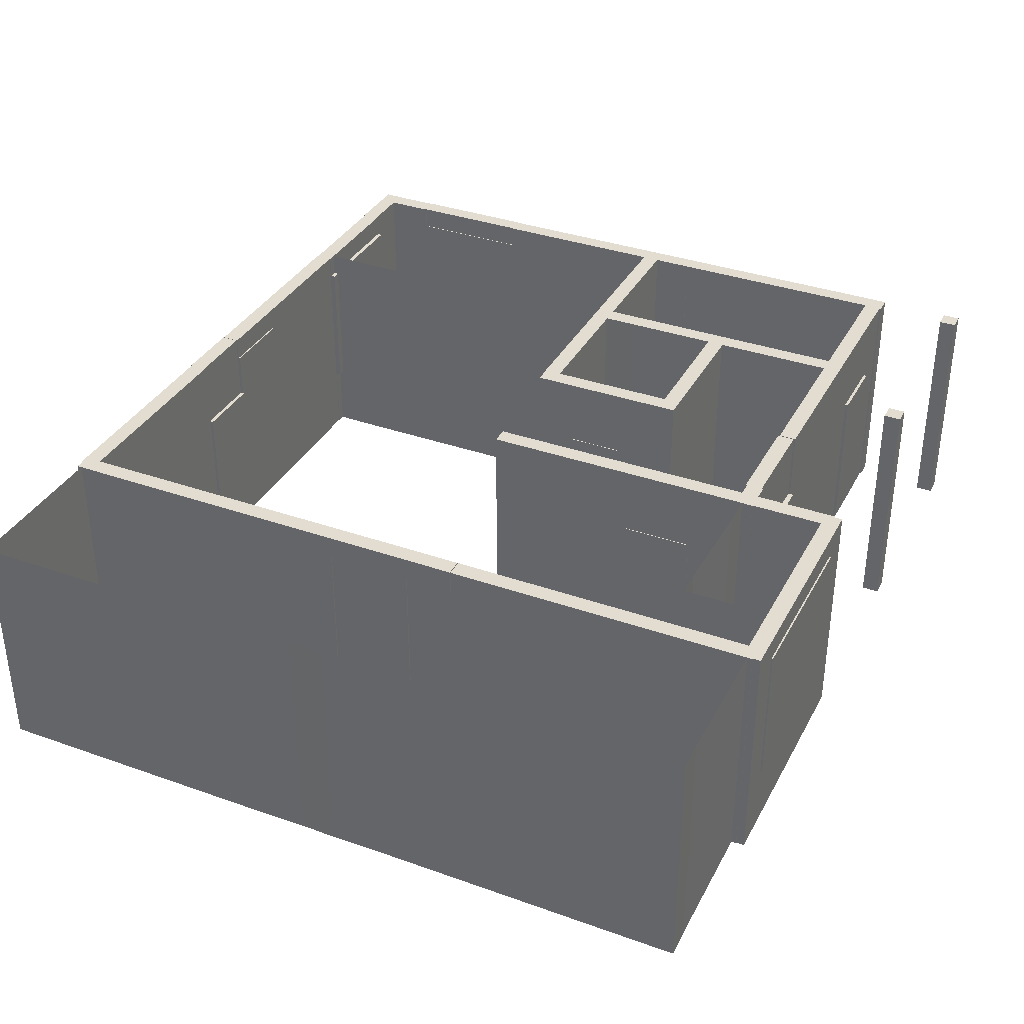
<metadata>
{"format":"obj","ext":"obj","renderer":"f3d","projection":"perspective","resolution":1024,"background":"white","views":[{"elev":35.4,"azim":115.1,"up":"+Y"}]}
</metadata>
<code>
o Wall_0
v 5.72 0 -10.8
v 6.171 0 -10.8
v 6.171 0 -11.02
v 5.72 0 -11.02
v 5.72 3 -10.8
v 6.171 3 -10.8
v 6.171 3 -11.02
v 5.72 3 -11.02
f 1 4 3 2
f 5 6 7 8
f 1 2 6 5
f 4 8 7 3
f 1 5 8 4
f 2 3 7 6
o Wall_1
v 8.42 0 -10.8
v 8.87 0 -10.8
v 8.87 0 -11.02
v 8.42 0 -11.02
v 8.42 3 -10.8
v 8.87 3 -10.8
v 8.87 3 -11.02
v 8.42 3 -11.02
f 9 12 11 10
f 13 14 15 16
f 9 10 14 13
f 12 16 15 11
f 9 13 16 12
f 10 11 15 14
o Wall_2
v 0.005 0 -1.38
v 0.8333 0 -1.38
v 0.8333 0 -1.6
v 0.005 0 -1.6
v 0.005 3 -1.38
v 0.8333 3 -1.38
v 0.8333 3 -1.6
v 0.005 3 -1.6
f 17 20 19 18
f 21 22 23 24
f 17 18 22 21
f 20 24 23 19
f 17 21 24 20
f 18 19 23 22
o Wall_3
v 2.38 0 -1.38
v 4.19 0 -1.38
v 4.19 0 -1.6
v 2.38 0 -1.6
v 2.38 3 -1.38
v 4.19 3 -1.38
v 4.19 3 -1.6
v 2.38 3 -1.6
f 25 28 27 26
f 29 30 31 32
f 25 26 30 29
f 28 32 31 27
f 25 29 32 28
f 26 27 31 30
o Wall_4
v 0.01 0 -1.51
v 0.23 0 -1.51
v 0.23 0 -2.2
v 0.01 0 -2.2
v 0.01 3 -1.51
v 0.23 3 -1.51
v 0.23 3 -2.2
v 0.01 3 -2.2
f 33 36 35 34
f 37 38 39 40
f 33 34 38 37
f 36 40 39 35
f 33 37 40 36
f 34 35 39 38
o Wall_5
v 0.01 0 -3.75
v 0.23 0 -3.75
v 0.23 0 -6.16
v 0.01 0 -6.16
v 0.01 3 -3.75
v 0.23 3 -3.75
v 0.23 3 -6.16
v 0.01 3 -6.16
f 41 44 43 42
f 45 46 47 48
f 41 42 46 45
f 44 48 47 43
f 41 45 48 44
f 42 43 47 46
o Wall_6
v 2.38 0 -1.38
v 4.19 0 -1.38
v 4.19 0 -1.6
v 2.38 0 -1.6
v 2.38 3 -1.38
v 4.19 3 -1.38
v 4.19 3 -1.6
v 2.38 3 -1.6
f 49 52 51 50
f 53 54 55 56
f 49 50 54 53
f 52 56 55 51
f 49 53 56 52
f 50 51 55 54
o Wall_7
v 0.01 0 -6.16
v 0.23 0 -6.16
v 0.23 0 -6.77
v 0.01 0 -6.77
v 0.01 3 -6.16
v 0.23 3 -6.16
v 0.23 3 -6.77
v 0.01 3 -6.77
f 57 60 59 58
f 61 62 63 64
f 57 58 62 61
f 60 64 63 59
f 57 61 64 60
f 58 59 63 62
o Wall_8
v 0.01 0 -7.38
v 0.23 0 -7.38
v 0.23 0 -9.89
v 0.01 0 -9.89
v 0.01 3 -7.38
v 0.23 3 -7.38
v 0.23 3 -9.89
v 0.01 3 -9.89
f 65 68 67 66
f 69 70 71 72
f 65 66 70 69
f 68 72 71 67
f 65 69 72 68
f 66 67 71 70
o Wall_9
v 8.66 0 -1.395
v 8.88 0 -1.395
v 8.88 0 -5.25
v 8.66 0 -5.25
v 8.66 3 -1.395
v 8.88 3 -1.395
v 8.88 3 -5.25
v 8.66 3 -5.25
f 73 76 75 74
f 77 78 79 80
f 73 74 78 77
f 76 80 79 75
f 73 77 80 76
f 74 75 79 78
o Wall_10
v 8.66 0 -5.88
v 8.88 0 -5.88
v 8.88 0 -6.33
v 8.66 0 -6.33
v 8.66 3 -5.88
v 8.88 3 -5.88
v 8.88 3 -6.33
v 8.66 3 -6.33
f 81 84 83 82
f 85 86 87 88
f 81 82 86 85
f 84 88 87 83
f 81 85 88 84
f 82 83 87 86
o Wall_11
v 8.66 0 -5.88
v 8.88 0 -5.88
v 8.88 0 -6.33
v 8.66 0 -6.33
v 8.66 3 -5.88
v 8.88 3 -5.88
v 8.88 3 -6.33
v 8.66 3 -6.33
f 89 92 91 90
f 93 94 95 96
f 89 90 94 93
f 92 96 95 91
f 89 93 96 92
f 90 91 95 94
o Wall_12
v 8.66 0 -6.96
v 8.88 0 -6.96
v 8.88 0 -10.92
v 8.66 0 -10.92
v 8.66 3 -6.96
v 8.88 3 -6.96
v 8.88 3 -10.92
v 8.66 3 -10.92
f 97 100 99 98
f 101 102 103 104
f 97 98 102 101
f 100 104 103 99
f 97 101 104 100
f 98 99 103 102
o Wall_13
v 2.13 0 -9.65
v 4.19 0 -9.65
v 4.19 0 -9.87
v 2.13 0 -9.87
v 2.13 3 -9.65
v 4.19 3 -9.65
v 4.19 3 -9.87
v 2.13 3 -9.87
f 105 108 107 106
f 109 110 111 112
f 105 106 110 109
f 108 112 111 107
f 105 109 112 108
f 106 107 111 110
o Wall_14
v 5.5 0 -9.65
v 5.925 0 -9.65
v 5.925 0 -9.87
v 5.5 0 -9.87
v 5.5 3 -9.65
v 5.925 3 -9.65
v 5.925 3 -9.87
v 5.5 3 -9.87
f 113 116 115 114
f 117 118 119 120
f 113 114 118 117
f 116 120 119 115
f 113 117 120 116
f 114 115 119 118
o Wall_15
v 6.02 0 -1.38
v 8.77 0 -1.38
v 8.77 0 -1.6
v 6.02 0 -1.6
v 6.02 3 -1.38
v 8.77 3 -1.38
v 8.77 3 -1.6
v 6.02 3 -1.6
f 121 124 123 122
f 125 126 127 128
f 121 122 126 125
f 124 128 127 123
f 121 125 128 124
f 122 123 127 126
o Wall_16
v 0.11 0 -9.65
v 0.74 0 -9.65
v 0.74 0 -9.87
v 0.11 0 -9.87
v 0.11 3 -9.65
v 0.74 3 -9.65
v 0.74 3 -9.87
v 0.11 3 -9.87
f 129 132 131 130
f 133 134 135 136
f 129 130 134 133
f 132 136 135 131
f 129 133 136 132
f 130 131 135 134
o Wall_17
v 1.64 0 -9.65
v 2.13 0 -9.65
v 2.13 0 -9.87
v 1.64 0 -9.87
v 1.64 3 -9.65
v 2.13 3 -9.65
v 2.13 3 -9.87
v 1.64 3 -9.87
f 137 140 139 138
f 141 142 143 144
f 137 138 142 141
f 140 144 143 139
f 137 141 144 140
f 138 139 143 142
o Wall_18
v 5.7 0 -6.18
v 5.92 0 -6.18
v 5.92 0 -8.12
v 5.7 0 -8.12
v 5.7 3 -6.18
v 5.92 3 -6.18
v 5.92 3 -8.12
v 5.7 3 -8.12
f 145 148 147 146
f 149 150 151 152
f 145 146 150 149
f 148 152 151 147
f 145 149 152 148
f 146 147 151 150
o Wall_19
v 5.7 0 -9.03
v 5.92 0 -9.03
v 5.92 0 -9.77
v 5.7 0 -9.77
v 5.7 3 -9.03
v 5.92 3 -9.03
v 5.92 3 -9.77
v 5.7 3 -9.77
f 153 156 155 154
f 157 158 159 160
f 153 154 158 157
f 156 160 159 155
f 153 157 160 156
f 154 155 159 158
o Wall_20
v 0.11 0 -6.05
v 0.76 0 -6.05
v 0.76 0 -6.27
v 0.11 0 -6.27
v 0.11 3 -6.05
v 0.76 3 -6.05
v 0.76 3 -6.27
v 0.11 3 -6.27
f 161 164 163 162
f 165 166 167 168
f 161 162 166 165
f 164 168 167 163
f 161 165 168 164
f 162 163 167 166
o Wall_21
v 1.44 0 -6.05
v 2.1 0 -6.05
v 2.1 0 -6.27
v 1.44 0 -6.27
v 1.44 3 -6.05
v 2.1 3 -6.05
v 2.1 3 -6.27
v 1.44 3 -6.27
f 169 172 171 170
f 173 174 175 176
f 169 170 174 173
f 172 176 175 171
f 169 173 176 172
f 170 171 175 174
o Wall_22
v 3.99 0 -6.06
v 4.21 0 -6.06
v 4.21 0 -6.57
v 3.99 0 -6.57
v 3.99 3 -6.06
v 4.21 3 -6.06
v 4.21 3 -6.57
v 3.99 3 -6.57
f 177 180 179 178
f 181 182 183 184
f 177 178 182 181
f 180 184 183 179
f 177 181 184 180
f 178 179 183 182
o Wall_23
v 3.99 0 -7.27
v 4.21 0 -7.27
v 4.21 0 -8.1
v 3.99 0 -8.1
v 3.99 3 -7.27
v 4.21 3 -7.27
v 4.21 3 -8.1
v 3.99 3 -8.1
f 185 188 187 186
f 189 190 191 192
f 185 186 190 189
f 188 192 191 187
f 185 189 192 188
f 186 187 191 190
o Wall_24
v 2.11 0 -7.88
v 4.1 0 -7.88
v 4.1 0 -8.1
v 2.11 0 -8.1
v 2.11 3 -7.88
v 4.1 3 -7.88
v 4.1 3 -8.1
v 2.11 3 -8.1
f 193 196 195 194
f 197 198 199 200
f 193 194 198 197
f 196 200 199 195
f 193 197 200 196
f 194 195 199 198
o Wall_25
v 5.7 0 -9.77
v 5.92 0 -9.77
v 5.92 0 -10.92
v 5.7 0 -10.92
v 5.7 3 -9.77
v 5.92 3 -9.77
v 5.92 3 -10.92
v 5.7 3 -10.92
f 201 204 203 202
f 205 206 207 208
f 201 202 206 205
f 204 208 207 203
f 201 205 208 204
f 202 203 207 206
o Wall_26
v 2.1 0 -6.05
v 4.11 0 -6.05
v 4.11 0 -6.27
v 2.1 0 -6.27
v 2.1 3 -6.05
v 4.11 3 -6.05
v 4.11 3 -6.27
v 2.1 3 -6.27
f 209 212 211 210
f 213 214 215 216
f 209 210 214 213
f 212 216 215 211
f 209 213 216 212
f 210 211 215 214
o Wall_27
v 2.025 0 -6.18
v 2.245 0 -6.18
v 2.245 0 -8
v 2.025 0 -8
v 2.025 3 -6.18
v 2.245 3 -6.18
v 2.245 3 -8
v 2.025 3 -8
f 217 220 219 218
f 221 222 223 224
f 217 218 222 221
f 220 224 223 219
f 217 221 224 220
f 218 219 223 222
o Wall_28
v 2.025 0 -8
v 2.245 0 -8
v 2.245 0 -9.75
v 2.025 0 -9.75
v 2.025 3 -8
v 2.245 3 -8
v 2.245 3 -9.75
v 2.025 3 -9.75
f 225 228 227 226
f 229 230 231 232
f 225 226 230 229
f 228 232 231 227
f 225 229 232 228
f 226 227 231 230
o Fill_Below_window_1
v 6.16 0 -10.8
v 6.16 0.9 -10.8
v 6.16 0 -11.02
v 6.16 0.9 -11.02
v 8.43 0 -10.8
v 8.43 0.9 -10.8
v 8.43 0 -11.02
v 8.43 0.9 -11.02
f 233 234 236 235
f 235 236 240 239
f 239 240 238 237
f 237 238 234 233
f 235 239 237 233
f 240 236 234 238
o Fill_Above_window_1
v 6.16 2.7 -10.8
v 6.16 3 -10.8
v 6.16 2.7 -11.02
v 6.16 3 -11.02
v 8.43 2.7 -10.8
v 8.43 3 -10.8
v 8.43 2.7 -11.02
v 8.43 3 -11.02
f 241 242 244 243
f 243 244 248 247
f 247 248 246 245
f 245 246 242 241
f 243 247 245 241
f 248 244 242 246
o Fill_Below_window_2
v 0.82 0 -1.39
v 0.82 0.9 -1.39
v 0.82 0 -1.61
v 0.82 0.9 -1.61
v 2.38 0 -1.39
v 2.38 0.9 -1.39
v 2.38 0 -1.61
v 2.38 0.9 -1.61
f 249 250 252 251
f 251 252 256 255
f 255 256 254 253
f 253 254 250 249
f 251 255 253 249
f 256 252 250 254
o Fill_Above_window_2
v 0.82 2.7 -1.39
v 0.82 3 -1.39
v 0.82 2.7 -1.61
v 0.82 3 -1.61
v 2.38 2.7 -1.39
v 2.38 3 -1.39
v 2.38 2.7 -1.61
v 2.38 3 -1.61
f 257 258 260 259
f 259 260 264 263
f 263 264 262 261
f 261 262 258 257
f 259 263 261 257
f 264 260 258 262
o Fill_Below_window_3
v 0 0 -2.2
v 0 0.9 -2.2
v 0 0 -3.75
v 0 0.9 -3.75
v 0.22 0 -2.2
v 0.22 0.9 -2.2
v 0.22 0 -3.75
v 0.22 0.9 -3.75
f 265 266 268 267
f 267 268 272 271
f 271 272 270 269
f 269 270 266 265
f 267 271 269 265
f 272 268 266 270
o Fill_Above_window_3
v 0 2.7 -2.2
v 0 3 -2.2
v 0 2.7 -3.75
v 0 3 -3.75
v 0.22 2.7 -2.2
v 0.22 3 -2.2
v 0.22 2.7 -3.75
v 0.22 3 -3.75
f 273 274 276 275
f 275 276 280 279
f 279 280 278 277
f 277 278 274 273
f 275 279 277 273
f 280 276 274 278
o Fill_Below_window_4
v 4.18 0 -1.38
v 4.18 0.9 -1.38
v 4.18 0 -1.6
v 4.18 0.9 -1.6
v 5.15 0 -1.38
v 5.15 0.9 -1.38
v 5.15 0 -1.6
v 5.15 0.9 -1.6
f 281 282 284 283
f 283 284 288 287
f 287 288 286 285
f 285 286 282 281
f 283 287 285 281
f 288 284 282 286
o Fill_Above_window_4
v 4.18 2.7 -1.38
v 4.18 3 -1.38
v 4.18 2.7 -1.6
v 4.18 3 -1.6
v 5.15 2.7 -1.38
v 5.15 3 -1.38
v 5.15 2.7 -1.6
v 5.15 3 -1.6
f 289 290 292 291
f 291 292 296 295
f 295 296 294 293
f 293 294 290 289
f 291 295 293 289
f 296 292 290 294
o Fill_Below_window_5
v 0.01 0 -6.76
v 0.01 0.9 -6.76
v 0.01 0 -7.39
v 0.01 0.9 -7.39
v 0.23 0 -6.76
v 0.23 0.9 -6.76
v 0.23 0 -7.39
v 0.23 0.9 -7.39
f 297 298 300 299
f 299 300 304 303
f 303 304 302 301
f 301 302 298 297
f 299 303 301 297
f 304 300 298 302
o Fill_Above_window_5
v 0.01 2.7 -6.76
v 0.01 3 -6.76
v 0.01 2.7 -7.39
v 0.01 3 -7.39
v 0.23 2.7 -6.76
v 0.23 3 -6.76
v 0.23 2.7 -7.39
v 0.23 3 -7.39
f 305 306 308 307
f 307 308 312 311
f 311 312 310 309
f 309 310 306 305
f 307 311 309 305
f 312 308 306 310
o Fill_Below_window_6
v 8.66 0 -5.24
v 8.66 0.9 -5.24
v 8.66 0 -5.88
v 8.66 0.9 -5.88
v 8.88 0 -5.24
v 8.88 0.9 -5.24
v 8.88 0 -5.88
v 8.88 0.9 -5.88
f 313 314 316 315
f 315 316 320 319
f 319 320 318 317
f 317 318 314 313
f 315 319 317 313
f 320 316 314 318
o Fill_Above_window_6
v 8.66 2.7 -5.24
v 8.66 3 -5.24
v 8.66 2.7 -5.88
v 8.66 3 -5.88
v 8.88 2.7 -5.24
v 8.88 3 -5.24
v 8.88 2.7 -5.88
v 8.88 3 -5.88
f 321 322 324 323
f 323 324 328 327
f 327 328 326 325
f 325 326 322 321
f 323 327 325 321
f 328 324 322 326
o Fill_Below_window_7
v 8.66 0 -6.33
v 8.66 0.9 -6.33
v 8.66 0 -6.95
v 8.66 0.9 -6.95
v 8.88 0 -6.33
v 8.88 0.9 -6.33
v 8.88 0 -6.95
v 8.88 0.9 -6.95
f 329 330 332 331
f 331 332 336 335
f 335 336 334 333
f 333 334 330 329
f 331 335 333 329
f 336 332 330 334
o Fill_Above_window_7
v 8.66 2.7 -6.33
v 8.66 3 -6.33
v 8.66 2.7 -6.95
v 8.66 3 -6.95
v 8.88 2.7 -6.33
v 8.88 3 -6.33
v 8.88 2.7 -6.95
v 8.88 3 -6.95
f 337 338 340 339
f 339 340 344 343
f 343 344 342 341
f 341 342 338 337
f 339 343 341 337
f 344 340 338 342
o Fill_Below_door_1
v 4.2 0 -9.63
v 4.2 0.1 -9.63
v 4.2 0 -9.85
v 4.2 0.1 -9.85
v 5.51 0 -9.63
v 5.51 0.1 -9.63
v 5.51 0 -9.85
v 5.51 0.1 -9.85
f 345 346 348 347
f 347 348 352 351
f 351 352 350 349
f 349 350 346 345
f 347 351 349 345
f 352 348 346 350
o Fill_Above_door_1
v 4.2 2.1 -9.63
v 4.2 3 -9.63
v 4.2 2.1 -9.85
v 4.2 3 -9.85
v 5.51 2.1 -9.63
v 5.51 3 -9.63
v 5.51 2.1 -9.85
v 5.51 3 -9.85
f 353 354 356 355
f 355 356 360 359
f 359 360 358 357
f 357 358 354 353
f 355 359 357 353
f 360 356 354 358
o Fill_Below_door_2
v 5.16 0 -1.37
v 5.16 0.1 -1.37
v 5.16 0 -1.59
v 5.16 0.1 -1.59
v 6.03 0 -1.37
v 6.03 0.1 -1.37
v 6.03 0 -1.59
v 6.03 0.1 -1.59
f 361 362 364 363
f 363 364 368 367
f 367 368 366 365
f 365 366 362 361
f 363 367 365 361
f 368 364 362 366
o Fill_Above_door_2
v 5.16 2.1 -1.37
v 5.16 3 -1.37
v 5.16 2.1 -1.59
v 5.16 3 -1.59
v 6.03 2.1 -1.37
v 6.03 3 -1.37
v 6.03 2.1 -1.59
v 6.03 3 -1.59
f 369 370 372 371
f 371 372 376 375
f 375 376 374 373
f 373 374 370 369
f 371 375 373 369
f 376 372 370 374
o Fill_Below_door_3
v 0.73 0 -9.65
v 0.73 0.1 -9.65
v 0.73 0 -9.87
v 0.73 0.1 -9.87
v 1.65 0 -9.65
v 1.65 0.1 -9.65
v 1.65 0 -9.87
v 1.65 0.1 -9.87
f 377 378 380 379
f 379 380 384 383
f 383 384 382 381
f 381 382 378 377
f 379 383 381 377
f 384 380 378 382
o Fill_Above_door_3
v 0.73 2.1 -9.65
v 0.73 3 -9.65
v 0.73 2.1 -9.87
v 0.73 3 -9.87
v 1.65 2.1 -9.65
v 1.65 3 -9.65
v 1.65 2.1 -9.87
v 1.65 3 -9.87
f 385 386 388 387
f 387 388 392 391
f 391 392 390 389
f 389 390 386 385
f 387 391 389 385
f 392 388 386 390
o Fill_Below_door_4
v 5.7 0 -8.12
v 5.7 0.1 -8.12
v 5.7 0 -9.03
v 5.7 0.1 -9.03
v 5.92 0 -8.12
v 5.92 0.1 -8.12
v 5.92 0 -9.03
v 5.92 0.1 -9.03
f 393 394 396 395
f 395 396 400 399
f 399 400 398 397
f 397 398 394 393
f 395 399 397 393
f 400 396 394 398
o Fill_Above_door_4
v 5.7 2.1 -8.12
v 5.7 3 -8.12
v 5.7 2.1 -9.03
v 5.7 3 -9.03
v 5.92 2.1 -8.12
v 5.92 3 -8.12
v 5.92 2.1 -9.03
v 5.92 3 -9.03
f 401 402 404 403
f 403 404 408 407
f 407 408 406 405
f 405 406 402 401
f 403 407 405 401
f 408 404 402 406
o Fill_Below_door_5
v 0.74 0 -6.05
v 0.74 0.1 -6.05
v 0.74 0 -6.27
v 0.74 0.1 -6.27
v 1.44 0 -6.05
v 1.44 0.1 -6.05
v 1.44 0 -6.27
v 1.44 0.1 -6.27
f 409 410 412 411
f 411 412 416 415
f 415 416 414 413
f 413 414 410 409
f 411 415 413 409
f 416 412 410 414
o Fill_Above_door_5
v 0.74 2.1 -6.05
v 0.74 3 -6.05
v 0.74 2.1 -6.27
v 0.74 3 -6.27
v 1.44 2.1 -6.05
v 1.44 3 -6.05
v 1.44 2.1 -6.27
v 1.44 3 -6.27
f 417 418 420 419
f 419 420 424 423
f 423 424 422 421
f 421 422 418 417
f 419 423 421 417
f 424 420 418 422
o Fill_Below_door_6
v 3.99 0 -6.57
v 3.99 0.1 -6.57
v 3.99 0 -7.28
v 3.99 0.1 -7.28
v 4.21 0 -6.57
v 4.21 0.1 -6.57
v 4.21 0 -7.28
v 4.21 0.1 -7.28
f 425 426 428 427
f 427 428 432 431
f 431 432 430 429
f 429 430 426 425
f 427 431 429 425
f 432 428 426 430
o Fill_Above_door_6
v 3.99 2.1 -6.57
v 3.99 3 -6.57
v 3.99 2.1 -7.28
v 3.99 3 -7.28
v 4.21 2.1 -6.57
v 4.21 3 -6.57
v 4.21 2.1 -7.28
v 4.21 3 -7.28
f 433 434 436 435
f 435 436 440 439
f 439 440 438 437
f 437 438 434 433
f 435 439 437 433
f 440 436 434 438
o Internal_window_window_1
v 6.16 0.9 -10.8
v 8.43 0.9 -10.8
v 8.43 0.9 -11.04
v 6.16 0.9 -11.04
v 6.16 2.7 -10.8
v 8.43 2.7 -10.8
v 8.43 2.7 -11.04
v 6.16 2.7 -11.04
f 441 444 443 442
f 445 446 447 448
f 441 442 446 445
f 444 448 447 443
f 441 445 448 444
f 442 443 447 446
o Internal_window_window_2
v 0.82 0.9 -1.39
v 2.38 0.9 -1.39
v 2.38 0.9 -1.67
v 0.82 0.9 -1.67
v 0.82 2.7 -1.39
v 2.38 2.7 -1.39
v 2.38 2.7 -1.67
v 0.82 2.7 -1.67
f 449 452 451 450
f 453 454 455 456
f 449 450 454 453
f 452 456 455 451
f 449 453 456 452
f 450 451 455 454
o Internal_window_window_3
v 0 0.9 -2.2
v 0.23 0.9 -2.2
v 0.23 0.9 -3.75
v 0 0.9 -3.75
v 0 2.7 -2.2
v 0.23 2.7 -2.2
v 0.23 2.7 -3.75
v 0 2.7 -3.75
f 457 460 459 458
f 461 462 463 464
f 457 458 462 461
f 460 464 463 459
f 457 461 464 460
f 458 459 463 462
o Internal_window_window_4
v 4.18 0.9 -1.38
v 5.15 0.9 -1.38
v 5.15 0.9 -1.62
v 4.18 0.9 -1.62
v 4.18 2.7 -1.38
v 5.15 2.7 -1.38
v 5.15 2.7 -1.62
v 4.18 2.7 -1.62
f 465 468 467 466
f 469 470 471 472
f 465 466 470 469
f 468 472 471 467
f 465 469 472 468
f 466 467 471 470
o Internal_window_window_5
v 0.01 0.9 -6.76
v 0.22 0.9 -6.76
v 0.22 0.9 -7.39
v 0.01 0.9 -7.39
v 0.01 2.7 -6.76
v 0.22 2.7 -6.76
v 0.22 2.7 -7.39
v 0.01 2.7 -7.39
f 473 476 475 474
f 477 478 479 480
f 473 474 478 477
f 476 480 479 475
f 473 477 480 476
f 474 475 479 478
o Internal_window_window_6
v 8.66 0.9 -5.24
v 8.86 0.9 -5.24
v 8.86 0.9 -5.88
v 8.66 0.9 -5.88
v 8.66 2.7 -5.24
v 8.86 2.7 -5.24
v 8.86 2.7 -5.88
v 8.66 2.7 -5.88
f 481 484 483 482
f 485 486 487 488
f 481 482 486 485
f 484 488 487 483
f 481 485 488 484
f 482 483 487 486
o Internal_window_window_7
v 8.66 0.9 -6.33
v 8.86 0.9 -6.33
v 8.86 0.9 -6.95
v 8.66 0.9 -6.95
v 8.66 2.7 -6.33
v 8.86 2.7 -6.33
v 8.86 2.7 -6.95
v 8.66 2.7 -6.95
f 489 492 491 490
f 493 494 495 496
f 489 490 494 493
f 492 496 495 491
f 489 493 496 492
f 490 491 495 494
o Internal_door_door_1
v 4.2 0.1 -9.63
v 5.51 0.1 -9.63
v 5.51 0.1 -9.92
v 4.2 0.1 -9.92
v 4.2 2.1 -9.63
v 5.51 2.1 -9.63
v 5.51 2.1 -9.92
v 4.2 2.1 -9.92
f 497 500 499 498
f 501 502 503 504
f 497 498 502 501
f 500 504 503 499
f 497 501 504 500
f 498 499 503 502
o Internal_door_door_2
v 5.16 0.1 -1.37
v 6.03 0.1 -1.37
v 6.03 0.1 -1.64
v 5.16 0.1 -1.64
v 5.16 2.1 -1.37
v 6.03 2.1 -1.37
v 6.03 2.1 -1.64
v 5.16 2.1 -1.64
f 505 508 507 506
f 509 510 511 512
f 505 506 510 509
f 508 512 511 507
f 505 509 512 508
f 506 507 511 510
o Internal_door_door_3
v 0.73 0.1 -9.65
v 1.65 0.1 -9.65
v 1.65 0.1 -9.91
v 0.73 0.1 -9.91
v 0.73 2.1 -9.65
v 1.65 2.1 -9.65
v 1.65 2.1 -9.91
v 0.73 2.1 -9.91
f 513 516 515 514
f 517 518 519 520
f 513 514 518 517
f 516 520 519 515
f 513 517 520 516
f 514 515 519 518
o Internal_door_door_4
v 5.7 0.1 -8.12
v 5.93 0.1 -8.12
v 5.93 0.1 -9.03
v 5.7 0.1 -9.03
v 5.7 2.1 -8.12
v 5.93 2.1 -8.12
v 5.93 2.1 -9.03
v 5.7 2.1 -9.03
f 521 524 523 522
f 525 526 527 528
f 521 522 526 525
f 524 528 527 523
f 521 525 528 524
f 522 523 527 526
o Internal_door_door_5
v 0.74 0.1 -6.05
v 1.44 0.1 -6.05
v 1.44 0.1 -6.27
v 0.74 0.1 -6.27
v 0.74 2.1 -6.05
v 1.44 2.1 -6.05
v 1.44 2.1 -6.27
v 0.74 2.1 -6.27
f 529 532 531 530
f 533 534 535 536
f 529 530 534 533
f 532 536 535 531
f 529 533 536 532
f 530 531 535 534
o Internal_door_door_6
v 3.99 0.1 -6.57
v 4.22 0.1 -6.57
v 4.22 0.1 -7.28
v 3.99 0.1 -7.28
v 3.99 2.1 -6.57
v 4.22 2.1 -6.57
v 4.22 2.1 -7.28
v 3.99 2.1 -7.28
f 537 540 539 538
f 541 542 543 544
f 537 538 542 541
f 540 544 543 539
f 537 541 544 540
f 538 539 543 542
o Pillar_P1
v 0.02125 0 -10.81
v 0.2412 0 -10.81
v 0.2412 0 -11.03
v 0.02125 0 -11.03
v 0.02125 3 -10.81
v 0.2412 3 -10.81
v 0.2412 3 -11.03
v 0.02125 3 -11.03
f 545 548 547 546
f 549 550 551 552
f 545 546 550 549
f 548 552 551 547
f 545 549 552 548
f 546 547 551 550
o Pillar_P2
v 2.88 0 -10.8
v 3.1 0 -10.8
v 3.1 0 -11.02
v 2.88 0 -11.02
v 2.88 3 -10.8
v 3.1 3 -10.8
v 3.1 3 -11.02
v 2.88 3 -11.02
f 553 556 555 554
f 557 558 559 560
f 553 554 558 557
f 556 560 559 555
f 553 557 560 556
f 554 555 559 558
o Outline_Wall
v 2.99 0 -1.455
v 2.27 0 -1.465
v 2.28 0 -2.155
v 2.28 0 -3.705
v 2.27 0 -6.115
v 2.28 0 -6.725
v 2.28 0 -7.335
v 2.27 0 -9.705
v 2.9 0 -9.735
v 3.8 0 -9.715
v 4.29 0 -9.705
v 6.35 0 -9.735
v 7.66 0 -9.715
v 7.99 0 -9.725
v 7.99 0 -10.87
v 8.33 0 -10.85
v 10.58 0 -10.86
v 10.93 0 -10.87
v 10.92 0 -6.915
v 10.93 0 -6.285
v 10.92 0 -5.835
v 10.93 0 -5.205
v 10.93 0 -1.455
v 8.18 0 -1.455
v 7.3 0 -1.455
v 7.28 0 -1.455
v 6.35 0 -1.465
v 4.54 0 -1.465
v 2.99 0 -1.455
v 2.99 3 -1.455
v 2.27 3 -1.465
v 2.28 3 -2.155
v 2.28 3 -3.705
v 2.27 3 -6.115
v 2.28 3 -6.725
v 2.28 3 -7.335
v 2.27 3 -9.705
v 2.9 3 -9.735
v 3.8 3 -9.715
v 4.29 3 -9.705
v 6.35 3 -9.735
v 7.66 3 -9.715
v 7.99 3 -9.725
v 7.99 3 -10.87
v 8.33 3 -10.85
v 10.58 3 -10.86
v 10.93 3 -10.87
v 10.92 3 -6.915
v 10.93 3 -6.285
v 10.92 3 -5.835
v 10.93 3 -5.205
v 10.93 3 -1.455
v 8.18 3 -1.455
v 7.3 3 -1.455
v 7.28 3 -1.455
v 6.35 3 -1.465
v 4.54 3 -1.465
v 2.99 3 -1.455
f 561 590 591 562
f 562 591 592 563
f 563 592 593 564
f 564 593 594 565
f 565 594 595 566
f 566 595 596 567
f 567 596 597 568
f 568 597 598 569
f 569 598 599 570
f 570 599 600 571
f 571 600 601 572
f 572 601 602 573
f 573 602 603 574
f 574 603 604 575
f 575 604 605 576
f 576 605 606 577
f 577 606 607 578
f 578 607 608 579
f 579 608 609 580
f 580 609 610 581
f 581 610 611 582
f 582 611 612 583
f 583 612 613 584
f 584 613 614 585
f 585 614 615 586
f 586 615 616 587
f 587 616 617 588
f 588 617 618 589
f 589 618 590 561

</code>
